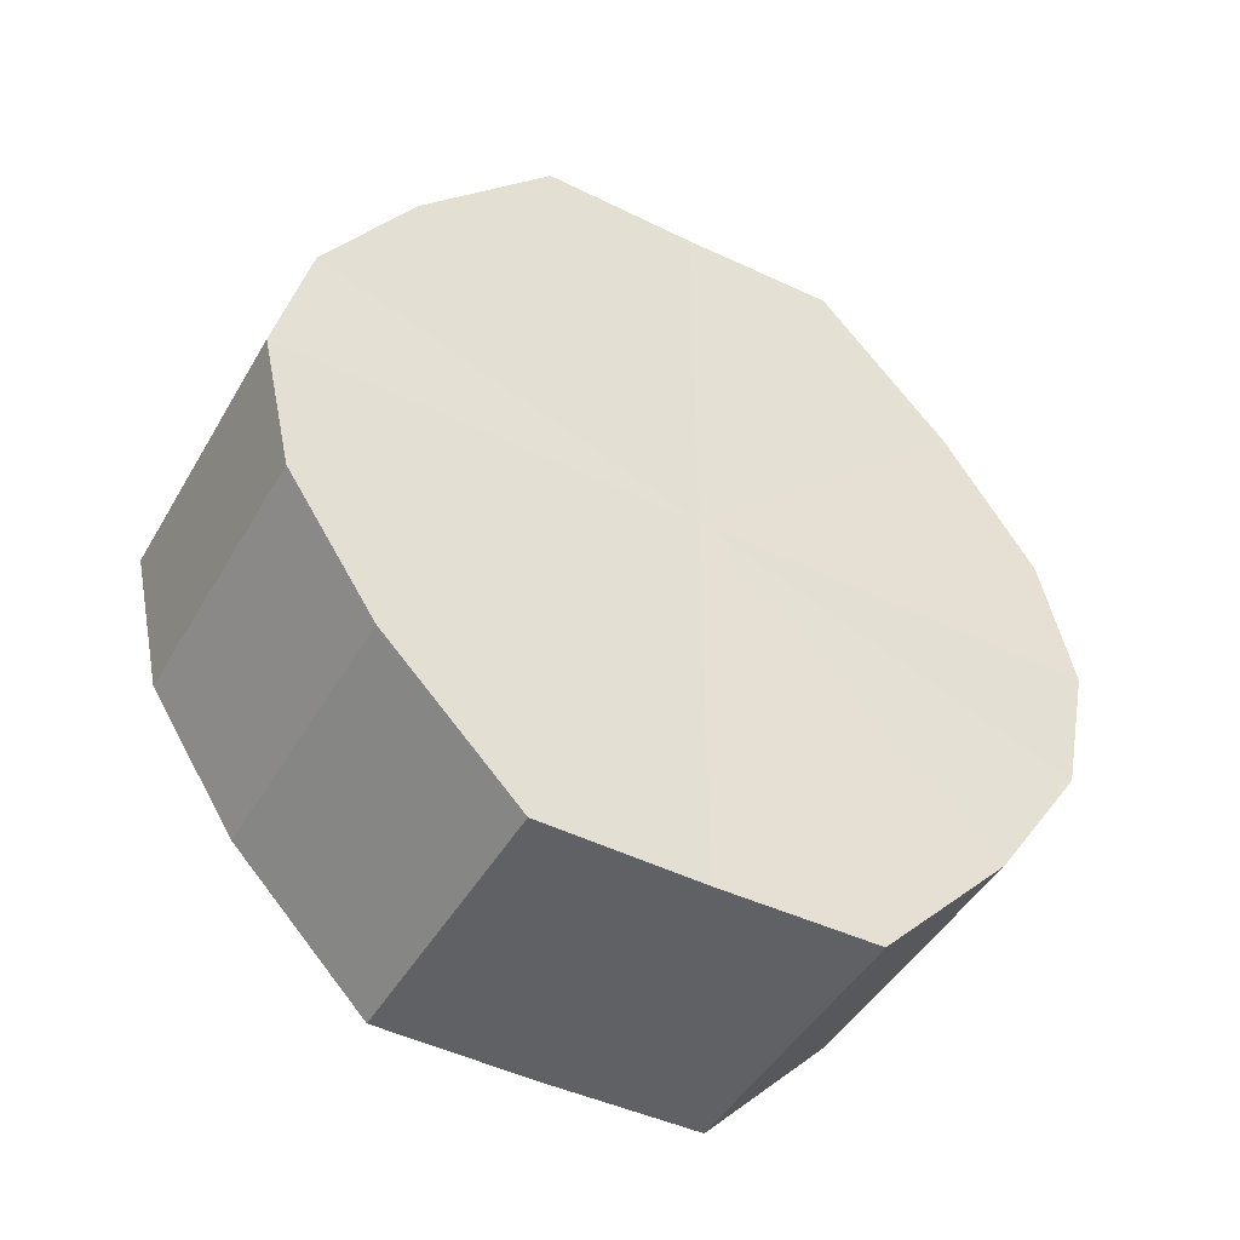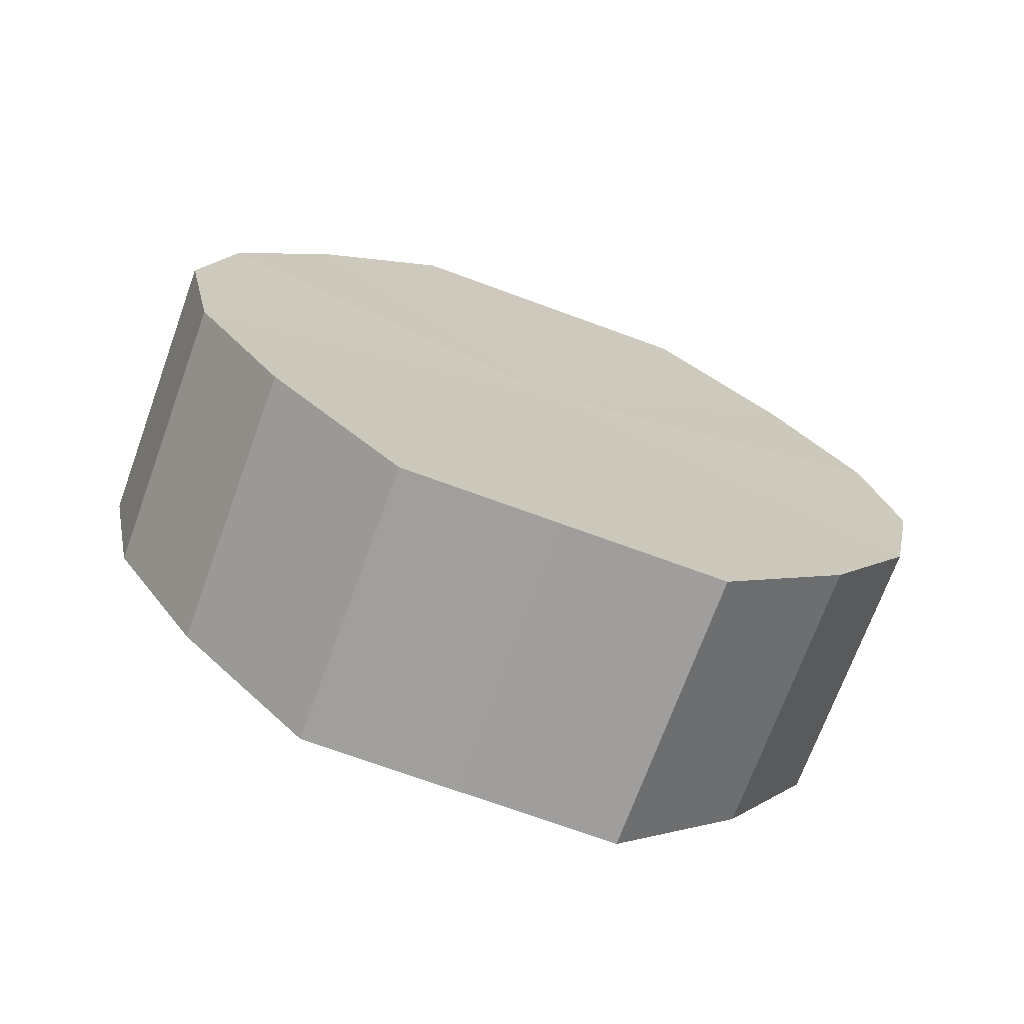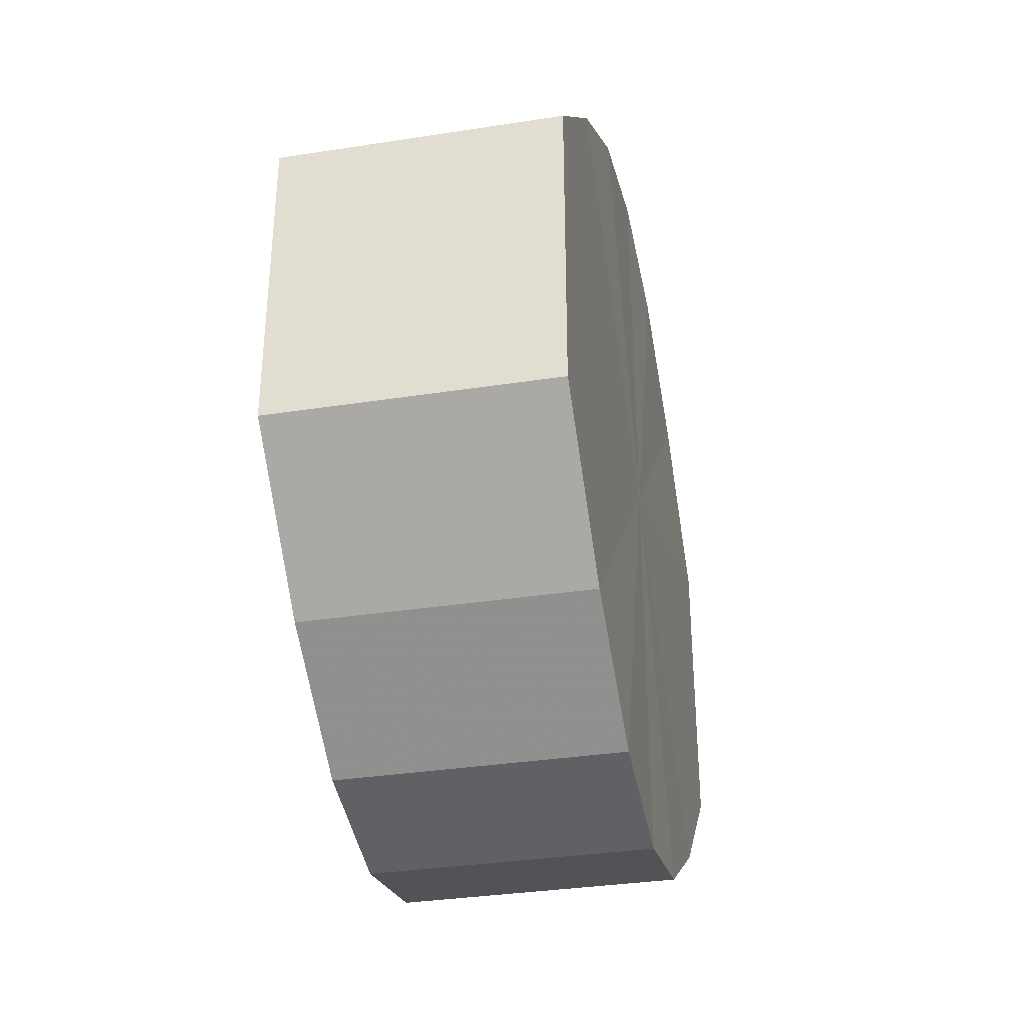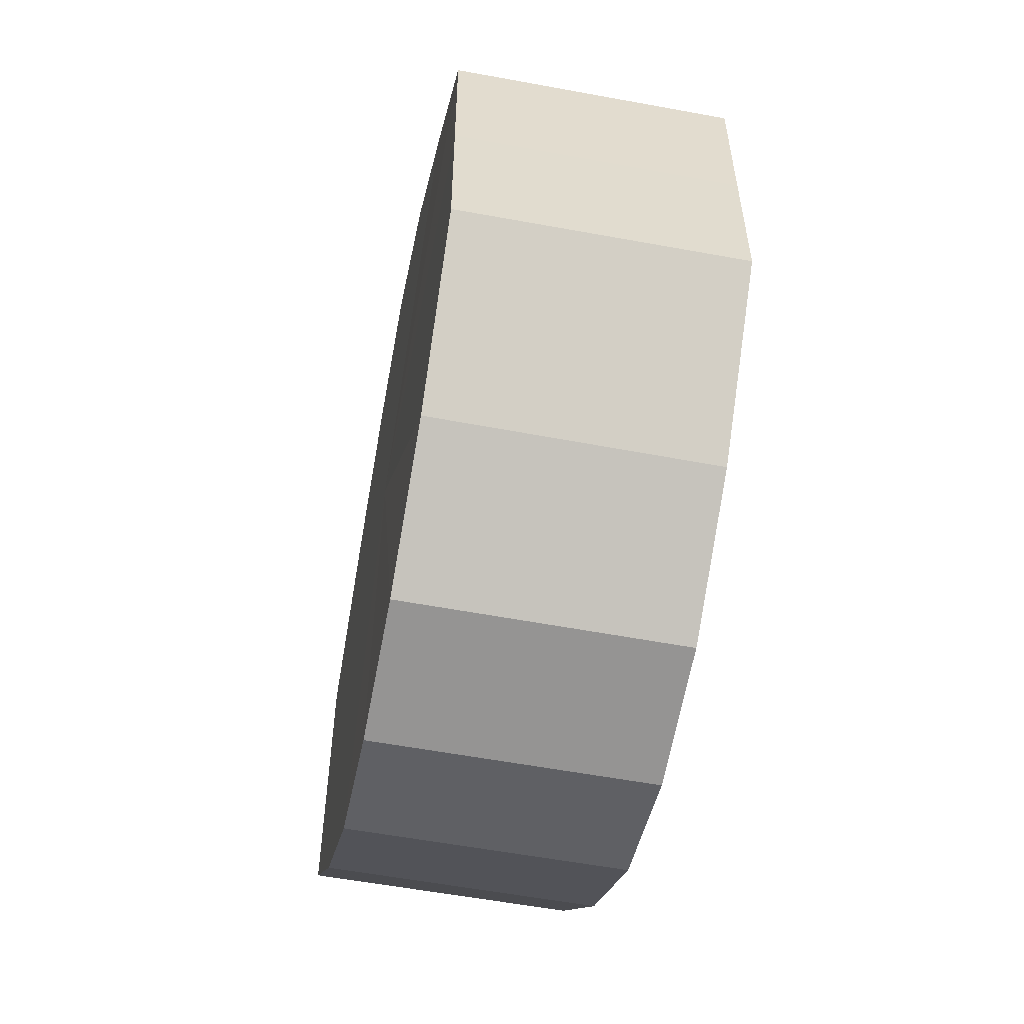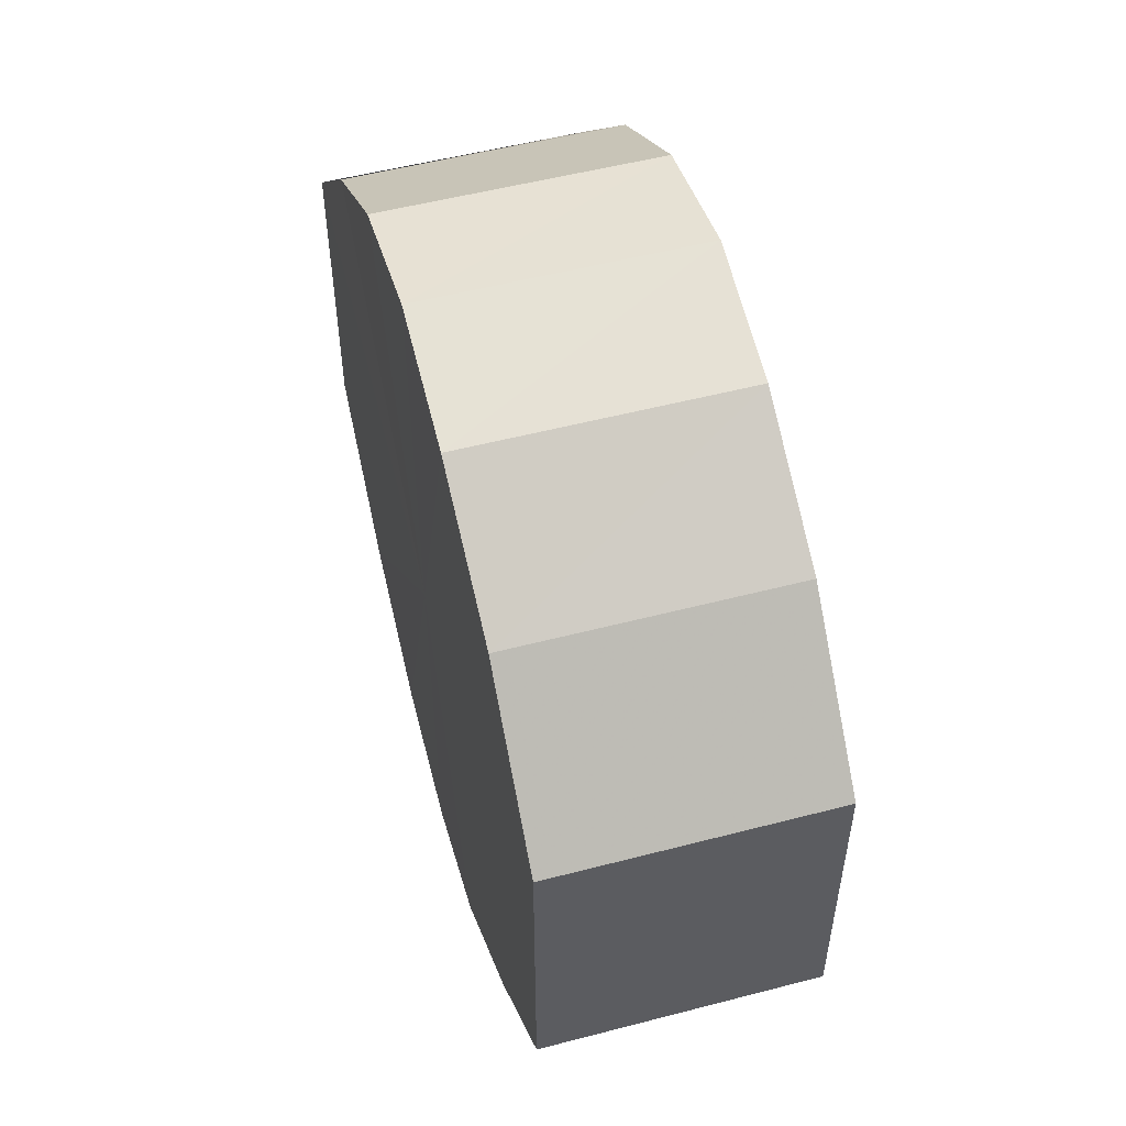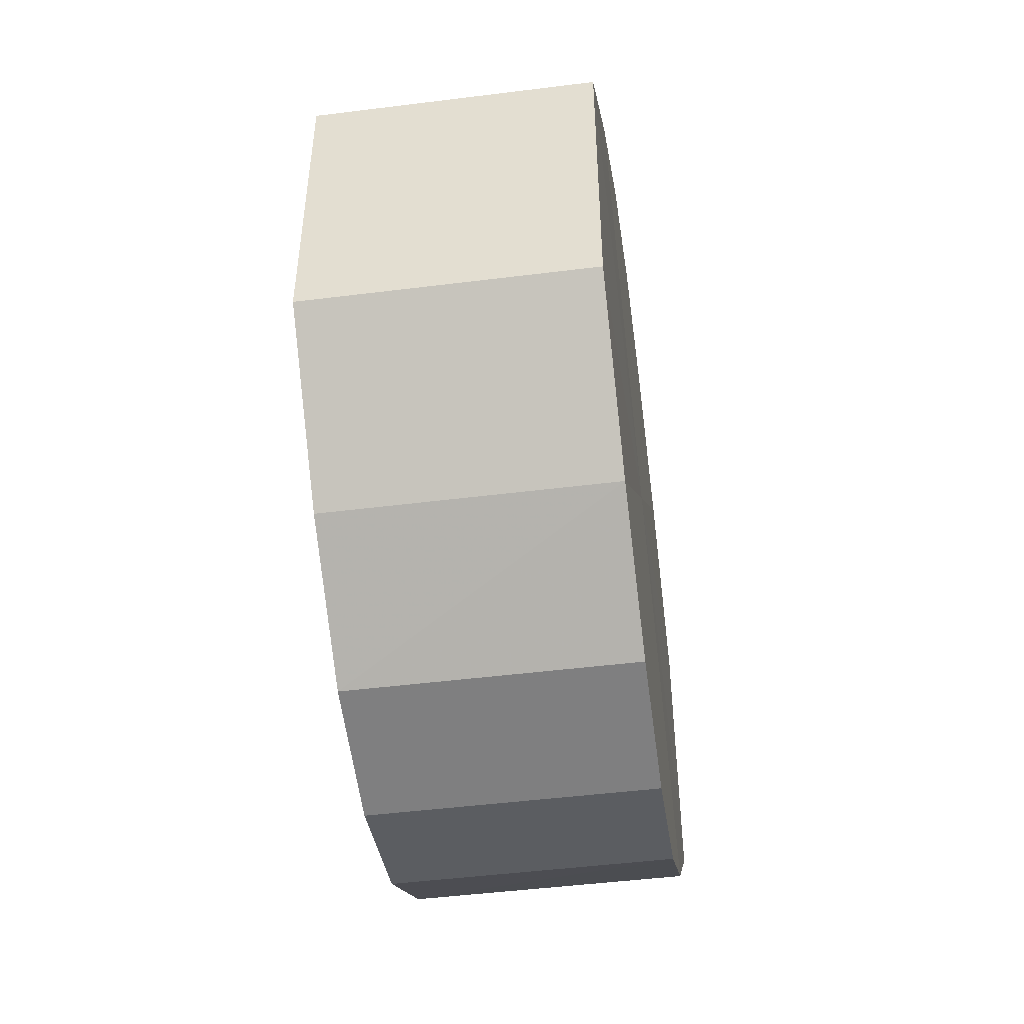
<metadata>
{"format":"obj","ext":"obj","renderer":"f3d","projection":"perspective","resolution":1024,"background":"white","views":[{"elev":-46.6,"azim":61.2,"up":"+Y"},{"elev":-71.2,"azim":-110.1,"up":"+Y"},{"elev":-34.5,"azim":-168.0,"up":"+Z"},{"elev":-55.5,"azim":168.9,"up":"+Z"},{"elev":53.1,"azim":164.7,"up":"+Z"},{"elev":-48.2,"azim":-171.9,"up":"+Z"}]}
</metadata>
<code>
o 30386
v 2219 1883 16.95
v 2219 1883 16.96
v 2219 1883 16.95
v 2219 1883 16.97
v 2219 1883 16.96
v 2219 1883 16.94
v 2219 1883 16.94
v 2219 1883 16.98
v 2219 1883 16.97
v 2219 1883 16.93
v 2219 1883 16.93
v 2219 1883 16.98
v 2219 1883 16.98
v 2219 1883 16.92
v 2219 1883 16.92
v 2219 1883 16.98
v 2219 1883 16.98
v 2219 1883 16.92
v 2219 1883 16.92
v 2219 1883 16.97
v 2219 1883 16.98
v 2219 1883 16.92
v 2219 1883 16.92
v 2219 1883 16.96
v 2219 1883 16.97
v 2219 1883 16.93
v 2219 1883 16.93
v 2219 1883 16.95
v 2219 1883 16.96
v 2219 1883 16.94
v 2219 1883 16.94
v 2219 1883 16.95
v 2219 1883 16.95
v 2219 1883 16.96
v 2219 1883 16.96
v 2219 1883 16.97
v 2219 1883 16.97
v 2219 1883 16.94
v 2219 1883 16.95
v 2219 1883 16.93
v 2219 1883 16.94
v 2219 1883 16.98
v 2219 1883 16.98
v 2219 1883 16.92
v 2219 1883 16.93
v 2219 1883 16.92
v 2219 1883 16.92
v 2219 1883 16.98
v 2219 1883 16.98
v 2219 1883 16.92
v 2219 1883 16.92
v 2219 1883 16.93
v 2219 1883 16.92
v 2219 1883 16.98
v 2219 1883 16.98
v 2219 1883 16.94
v 2219 1883 16.93
v 2219 1883 16.95
v 2219 1883 16.94
v 2219 1883 16.97
v 2219 1883 16.97
v 2219 1883 16.96
v 2219 1883 16.95
v 2219 1883 16.96
v 2219 1883 16.95
v 2219 1883 16.96
v 2219 1883 16.95
v 2219 1883 16.97
v 2219 1883 16.94
v 2219 1883 16.98
v 2219 1883 16.93
v 2219 1883 16.98
v 2219 1883 16.92
v 2219 1883 16.98
v 2219 1883 16.92
v 2219 1883 16.97
v 2219 1883 16.92
v 2219 1883 16.96
v 2219 1883 16.93
v 2219 1883 16.95
v 2219 1883 16.94
v 2219 1883 16.95
v 2219 1883 16.95
v 2219 1883 16.96
v 2219 1883 16.94
v 2219 1883 16.97
v 2219 1883 16.93
v 2219 1883 16.98
v 2219 1883 16.92
v 2219 1883 16.98
v 2219 1883 16.92
v 2219 1883 16.98
v 2219 1883 16.92
v 2219 1883 16.97
v 2219 1883 16.93
v 2219 1883 16.96
v 2219 1883 16.94
v 2219 1883 16.95
f 1 2 3
f 2 4 5
f 6 1 7
f 4 8 9
f 10 6 11
f 8 12 13
f 14 10 15
f 12 16 17
f 18 14 19
f 16 20 21
f 22 18 23
f 20 24 25
f 26 22 27
f 24 28 29
f 30 26 31
f 28 30 32
f 33 34 35
f 35 36 37
f 38 39 33
f 40 41 38
f 37 42 43
f 44 45 40
f 46 47 44
f 43 48 49
f 50 51 46
f 52 53 50
f 49 54 55
f 56 57 52
f 58 59 56
f 55 60 61
f 62 63 58
f 61 64 62
f 65 66 67
f 65 68 66
f 65 67 69
f 65 70 68
f 65 69 71
f 65 72 70
f 65 71 73
f 65 74 72
f 65 73 75
f 65 76 74
f 65 75 77
f 65 78 76
f 65 77 79
f 65 80 78
f 65 79 81
f 65 81 80
f 82 83 84
f 82 85 83
f 82 84 86
f 82 87 85
f 82 86 88
f 82 89 87
f 82 88 90
f 82 91 89
f 82 90 92
f 82 93 91
f 82 92 94
f 82 95 93
f 82 94 96
f 82 97 95
f 82 96 98
f 82 98 97

</code>
